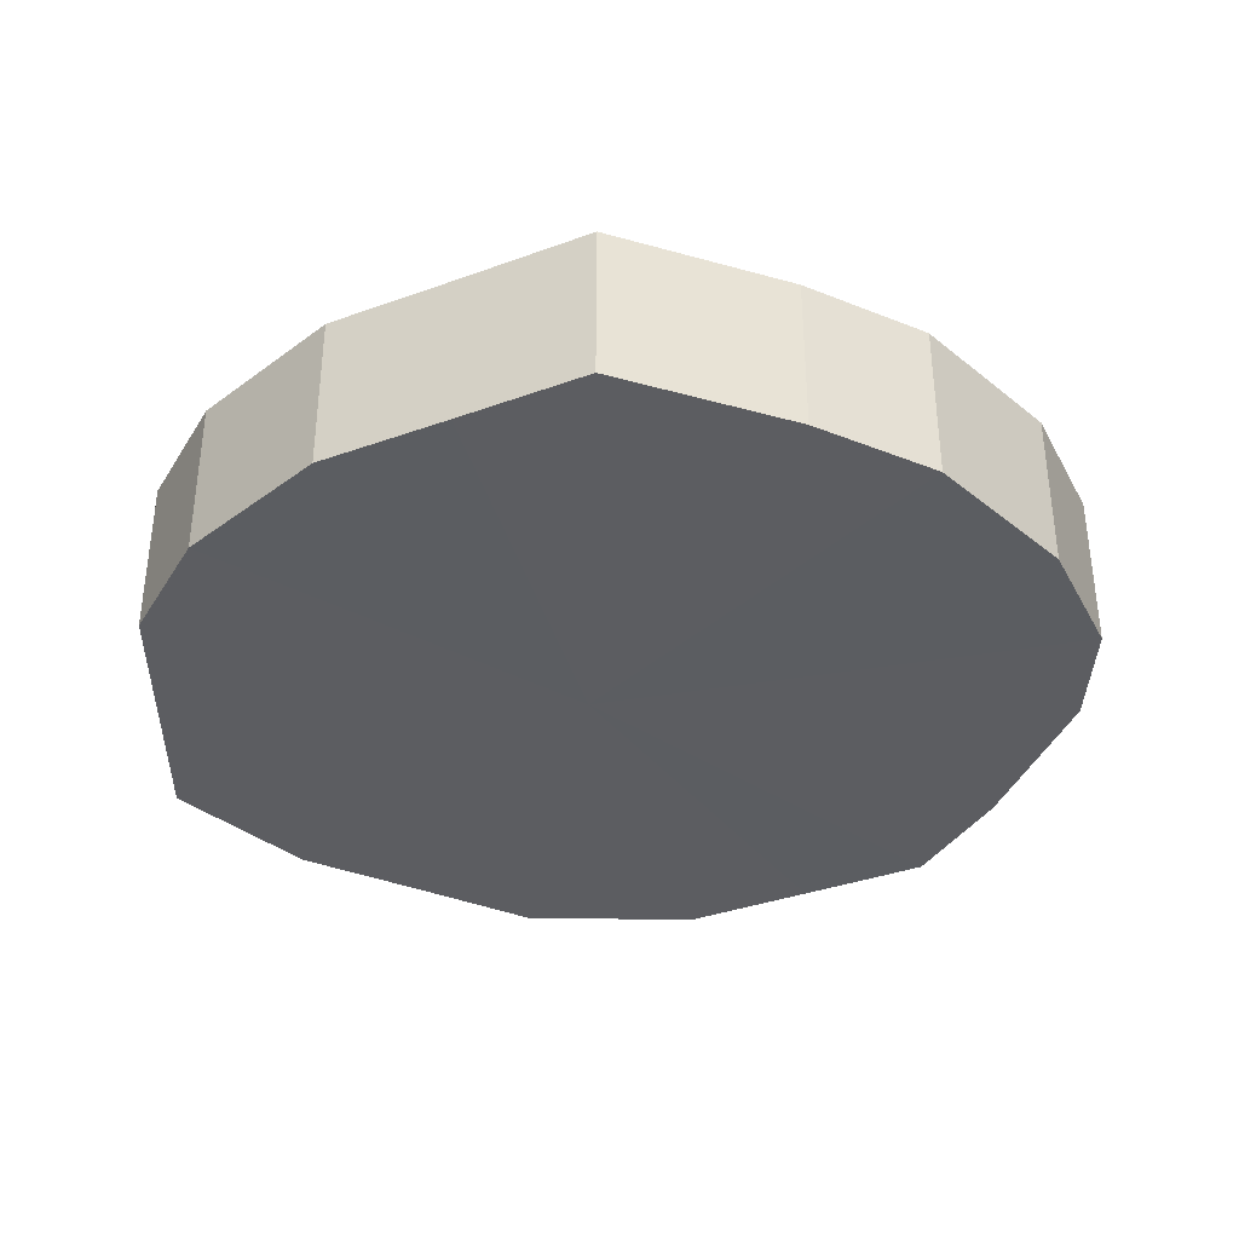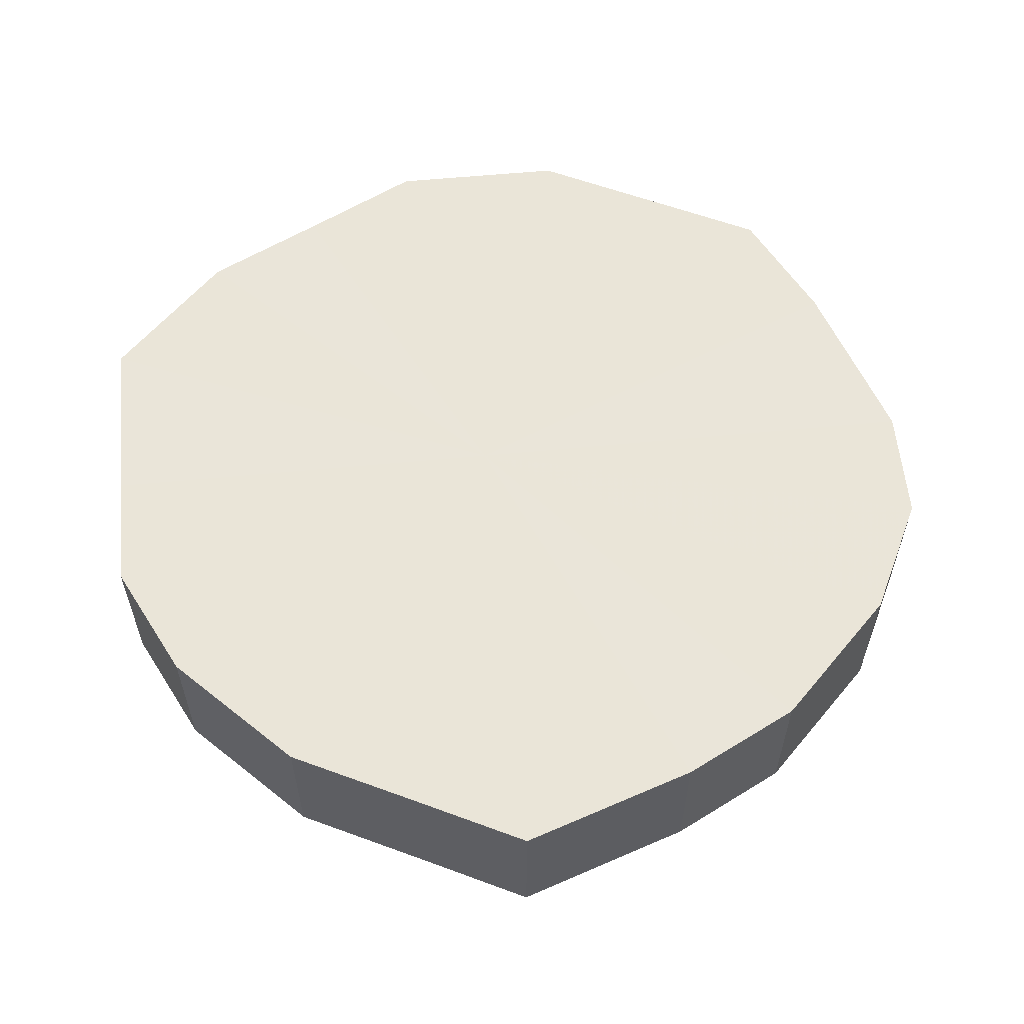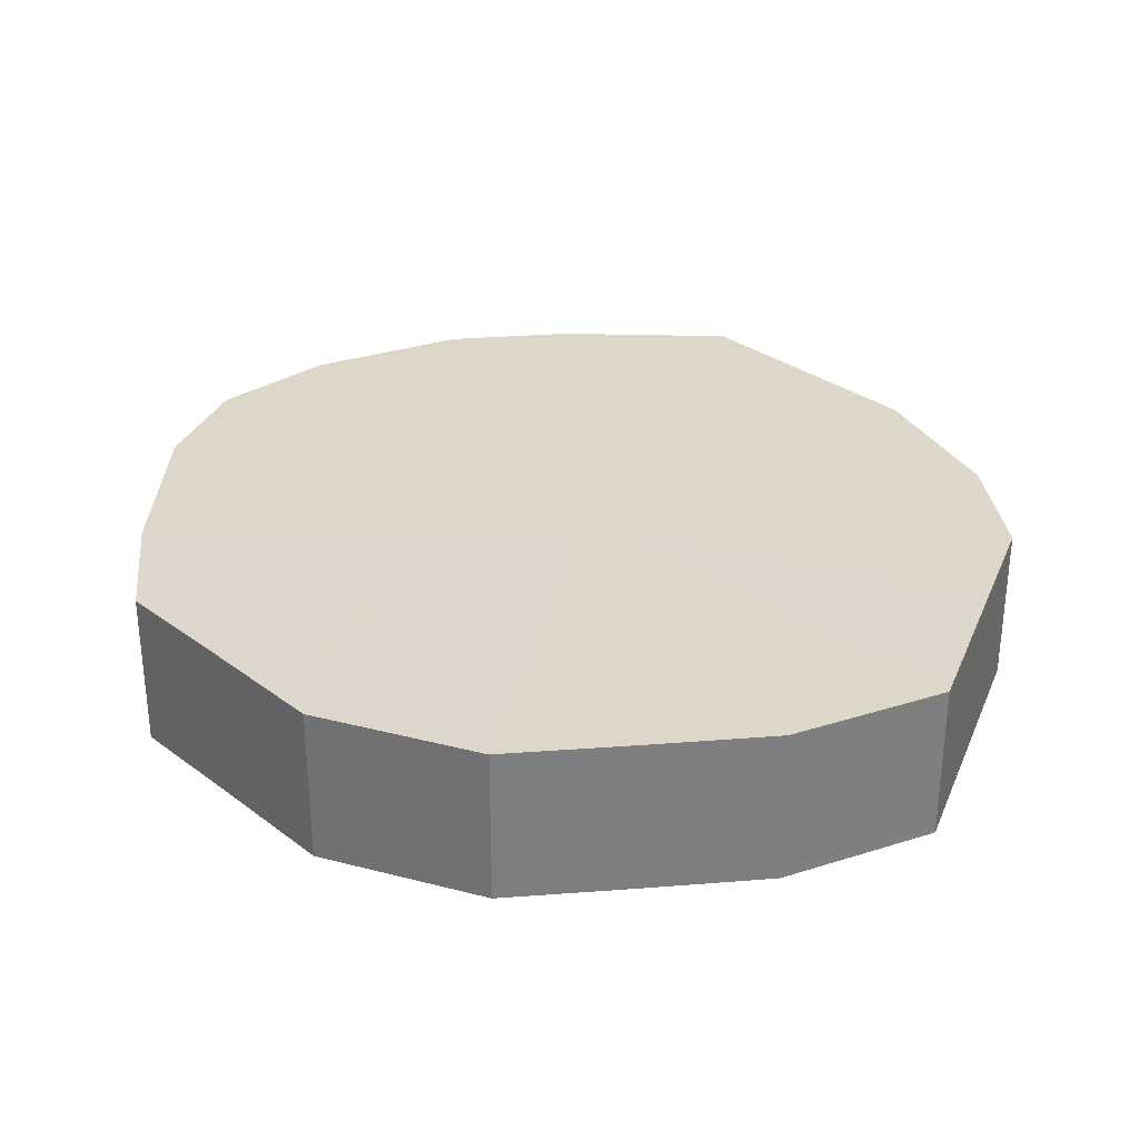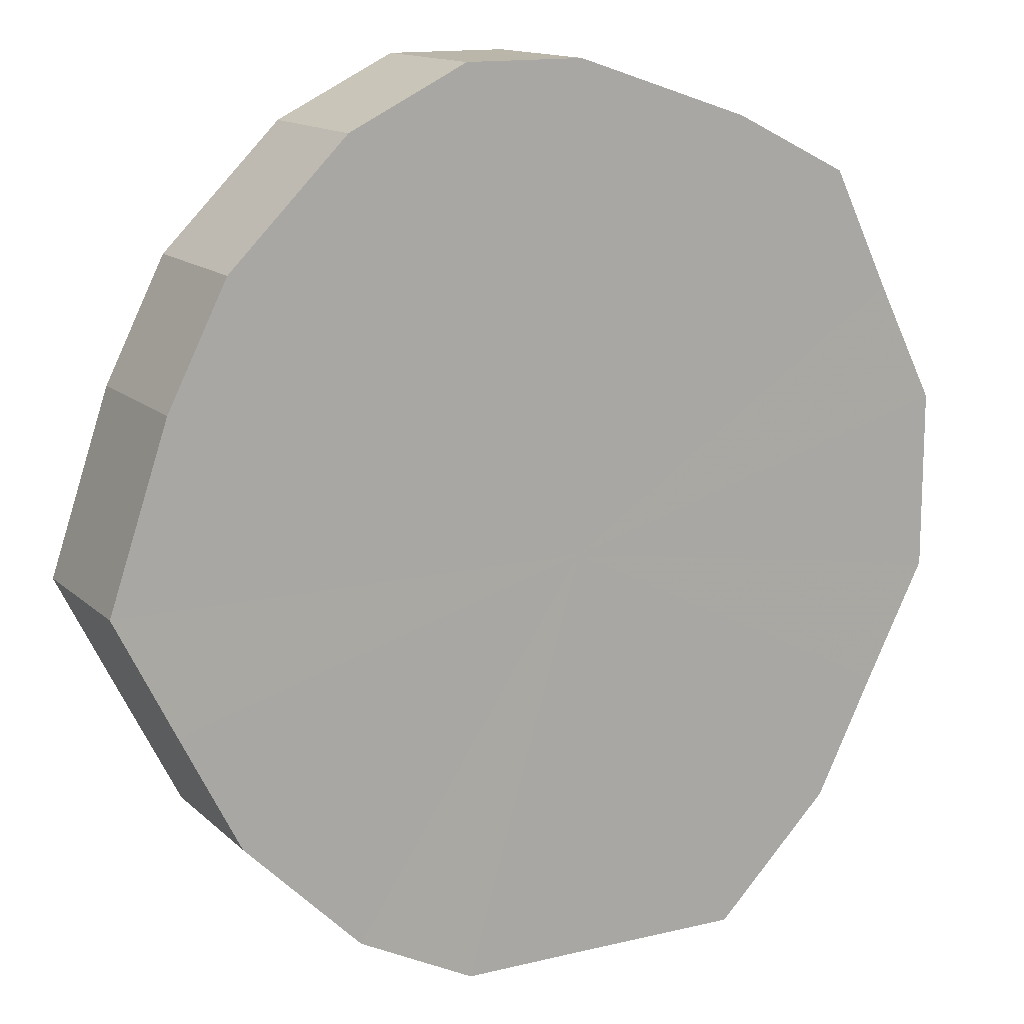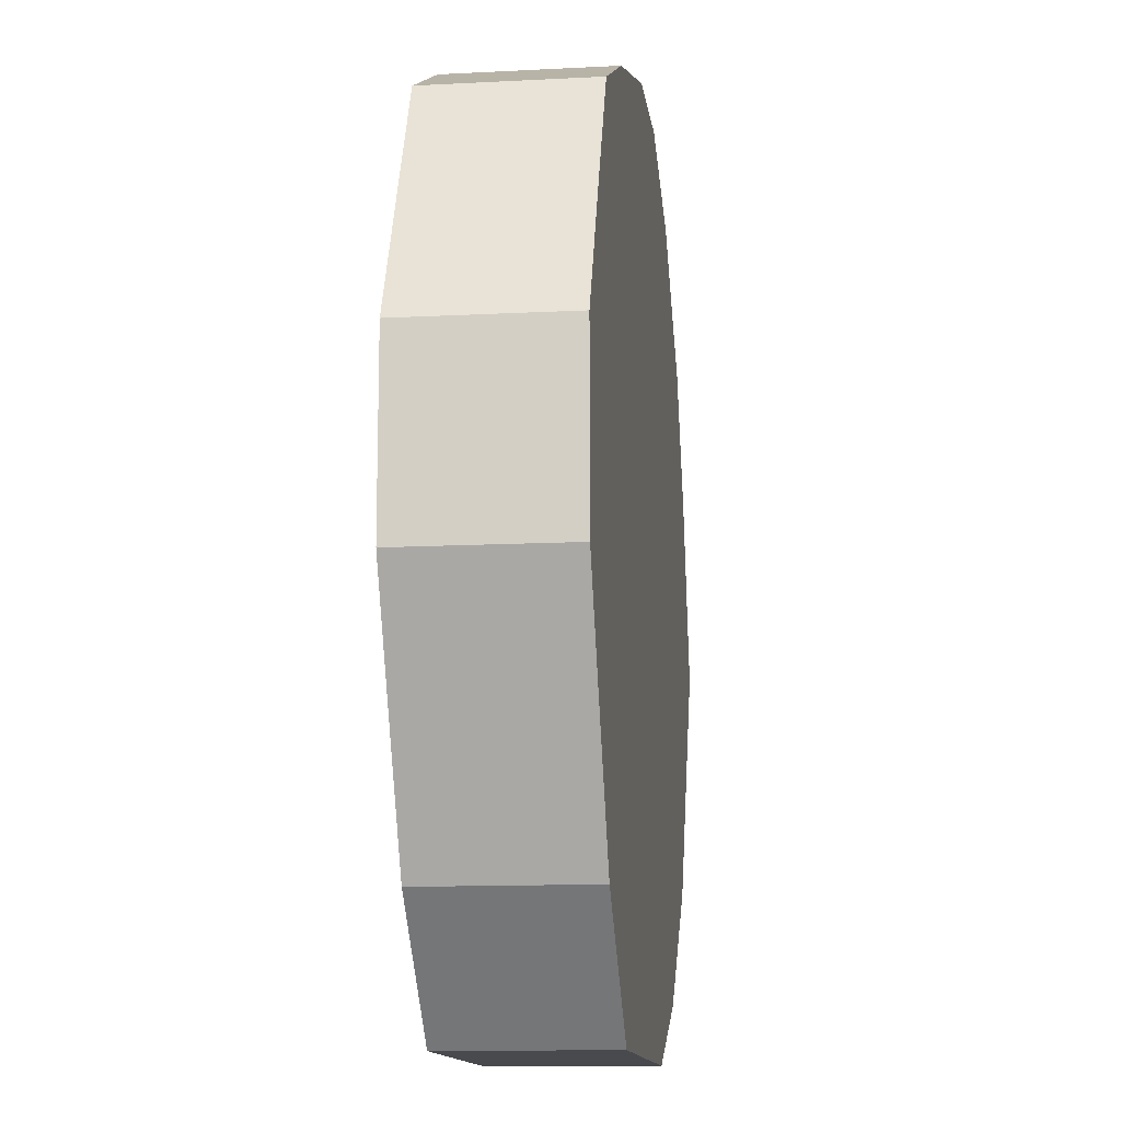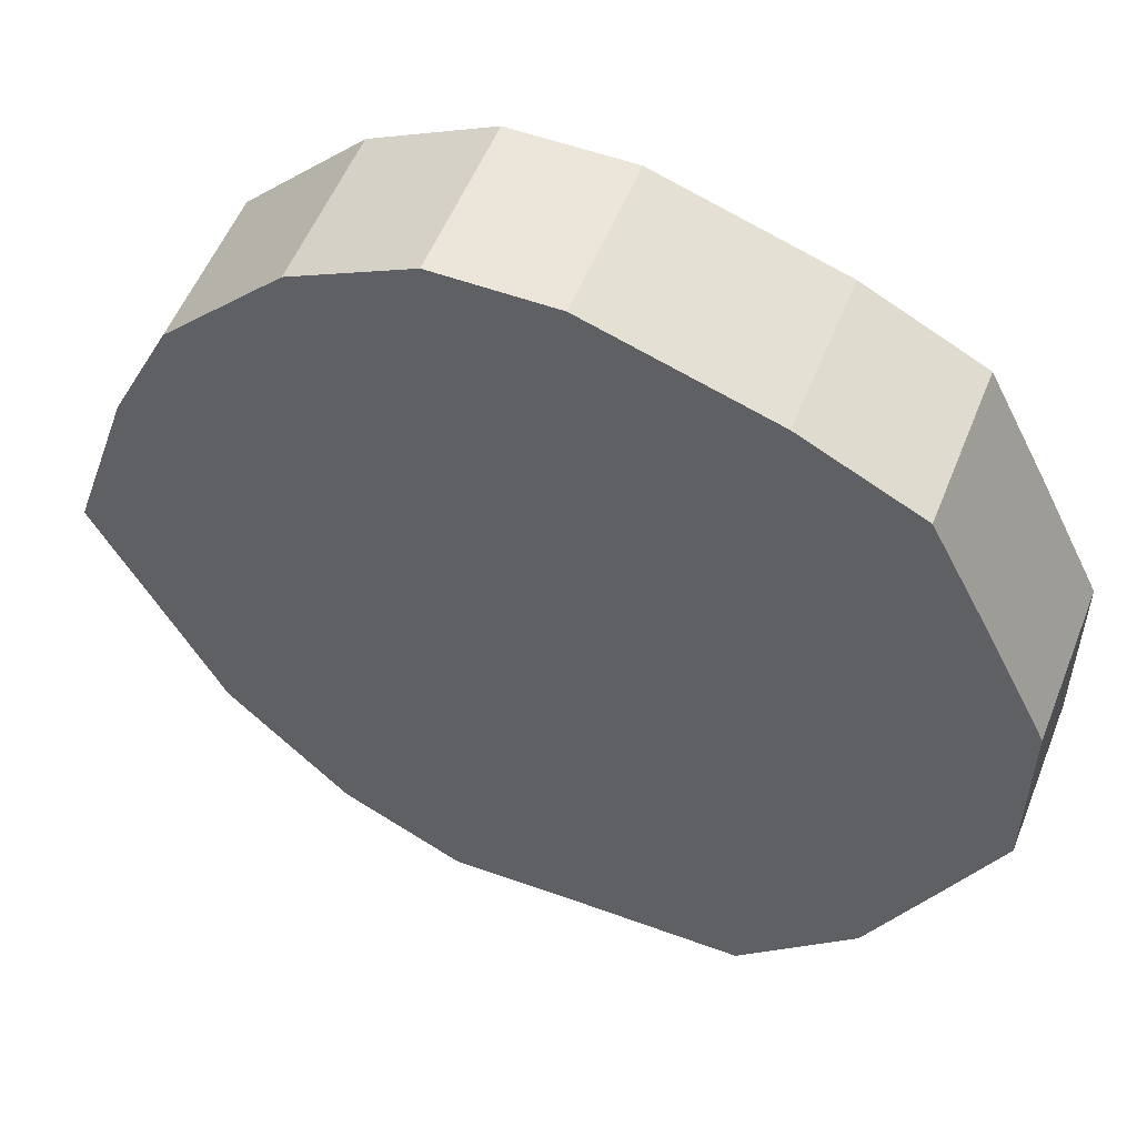
<metadata>
{"format":"obj","ext":"obj","renderer":"f3d","projection":"perspective","resolution":1024,"background":"white","views":[{"elev":-36.3,"azim":88.7,"up":"+Z"},{"elev":58.7,"azim":84.3,"up":"+Z"},{"elev":30.9,"azim":-69.7,"up":"+Z"},{"elev":13.8,"azim":151.6,"up":"+Y"},{"elev":-13.0,"azim":-82.6,"up":"+Y"},{"elev":54.1,"azim":-158.7,"up":"+Y"}]}
</metadata>
<code>
o 9895
v 2247 1852 7.378
v 2247 1852 7.378
v 2247 1852 7.405
v 2247 1852 7.378
v 2247 1852 7.405
v 2247 1852 7.378
v 2247 1852 7.405
v 2247 1852 7.378
v 2247 1852 7.405
v 2247 1852 7.378
v 2247 1852 7.405
v 2247 1852 7.378
v 2247 1852 7.405
v 2247 1852 7.378
v 2247 1852 7.405
v 2247 1852 7.378
v 2247 1852 7.405
v 2247 1852 7.378
v 2247 1852 7.405
v 2247 1852 7.378
v 2247 1852 7.405
v 2247 1852 7.378
v 2247 1852 7.405
v 2247 1852 7.378
v 2247 1852 7.405
v 2247 1852 7.378
v 2247 1852 7.405
v 2247 1852 7.378
v 2247 1852 7.405
v 2247 1852 7.378
v 2247 1852 7.405
v 2247 1852 7.378
v 2247 1852 7.405
v 2247 1852 7.378
v 2247 1852 7.405
v 2247 1852 7.378
v 2247 1852 7.405
v 2247 1852 7.405
v 2247 1852 7.405
v 2247 1852 7.378
v 2247 1852 7.405
v 2247 1852 7.378
v 2247 1852 7.405
v 2247 1852 7.405
v 2247 1852 7.378
v 2247 1852 7.405
v 2247 1852 7.378
v 2247 1852 7.378
v 2247 1852 7.405
v 2247 1852 7.405
v 2247 1852 7.378
v 2247 1852 7.405
v 2247 1852 7.378
v 2247 1852 7.378
v 2247 1852 7.405
v 2247 1852 7.405
v 2247 1852 7.378
v 2247 1852 7.405
v 2247 1852 7.378
v 2247 1852 7.378
v 2247 1852 7.405
v 2247 1852 7.405
v 2247 1852 7.378
v 2247 1852 7.405
v 2247 1852 7.378
v 2247 1852 7.378
v 2247 1852 7.405
v 2247 1852 7.405
v 2247 1852 7.378
v 2247 1852 7.405
v 2247 1852 7.378
v 2247 1852 7.378
v 2247 1852 7.405
v 2247 1852 7.405
v 2247 1852 7.378
v 2247 1852 7.378
v 2247 1852 7.378
v 2247 1852 7.378
v 2247 1852 7.378
v 2247 1852 7.378
v 2247 1852 7.378
v 2247 1852 7.378
v 2247 1852 7.378
v 2247 1852 7.378
v 2247 1852 7.378
v 2247 1852 7.378
v 2247 1852 7.378
v 2247 1852 7.378
v 2247 1852 7.378
v 2247 1852 7.378
v 2247 1852 7.378
v 2247 1852 7.378
v 2247 1852 7.378
v 2247 1852 7.378
v 2247 1852 7.378
v 2247 1852 7.378
v 2247 1852 7.405
v 2247 1852 7.405
v 2247 1852 7.405
v 2247 1852 7.405
v 2247 1852 7.405
v 2247 1852 7.405
v 2247 1852 7.405
v 2247 1852 7.405
v 2247 1852 7.405
v 2247 1852 7.405
v 2247 1852 7.405
v 2247 1852 7.405
v 2247 1852 7.405
v 2247 1852 7.405
v 2247 1852 7.405
v 2247 1852 7.405
v 2247 1852 7.405
v 2247 1852 7.405
v 2247 1852 7.405
v 2247 1852 7.405
f 1 2 3
f 2 4 5
f 6 1 7
f 4 8 9
f 10 6 11
f 8 12 13
f 14 10 15
f 12 16 17
f 18 14 19
f 16 20 21
f 22 18 23
f 20 24 25
f 26 22 27
f 24 28 29
f 30 26 31
f 28 32 33
f 34 30 35
f 32 36 37
f 36 34 38
f 39 40 41
f 41 42 43
f 44 45 39
f 46 47 44
f 43 48 49
f 50 51 46
f 52 53 50
f 49 54 55
f 56 57 52
f 58 59 56
f 55 60 61
f 62 63 58
f 64 65 62
f 61 66 67
f 68 69 64
f 70 71 68
f 67 72 73
f 74 75 70
f 73 76 74
f 77 78 79
f 77 80 78
f 77 79 81
f 77 82 80
f 77 81 83
f 77 84 82
f 77 83 85
f 77 86 84
f 77 85 87
f 77 88 86
f 77 87 89
f 77 90 88
f 77 89 91
f 77 92 90
f 77 91 93
f 77 94 92
f 77 93 95
f 77 96 94
f 77 95 96
f 97 98 99
f 97 100 98
f 97 99 101
f 97 102 100
f 97 101 103
f 97 104 102
f 97 103 105
f 97 106 104
f 97 105 107
f 97 108 106
f 97 107 109
f 97 110 108
f 97 109 111
f 97 112 110
f 97 111 113
f 97 114 112
f 97 113 115
f 97 116 114
f 97 115 116

</code>
